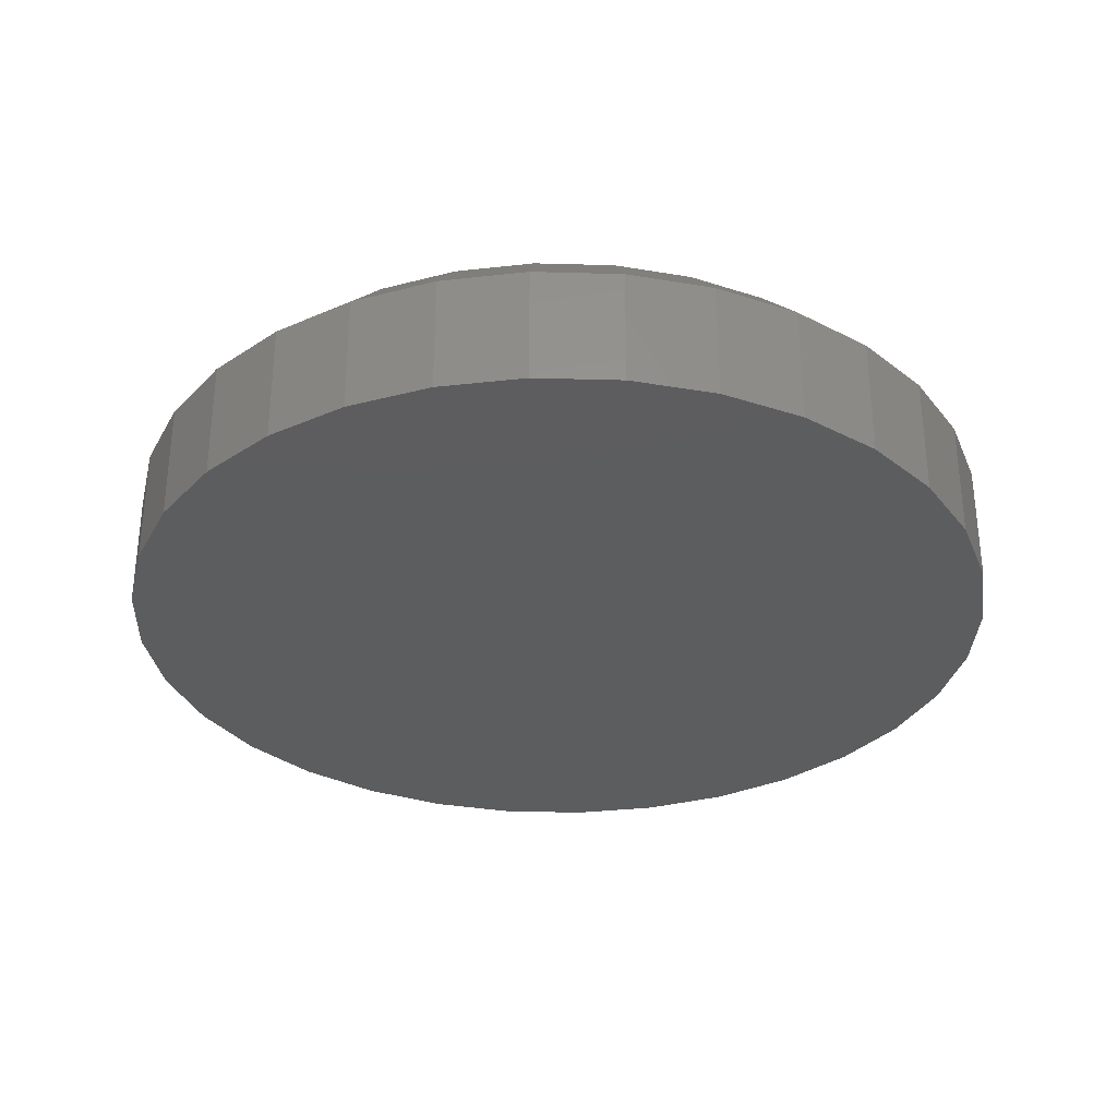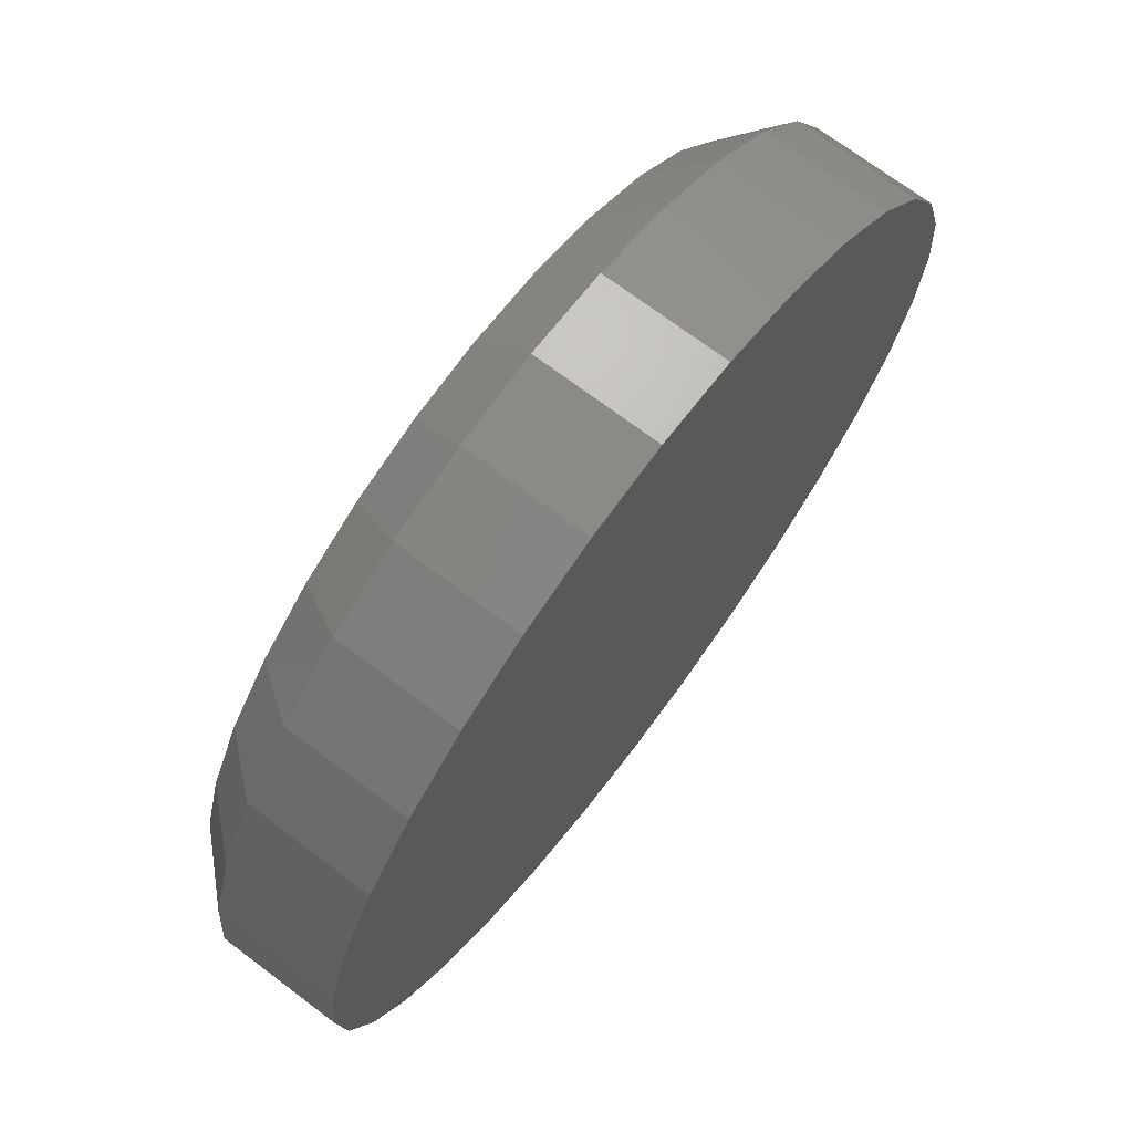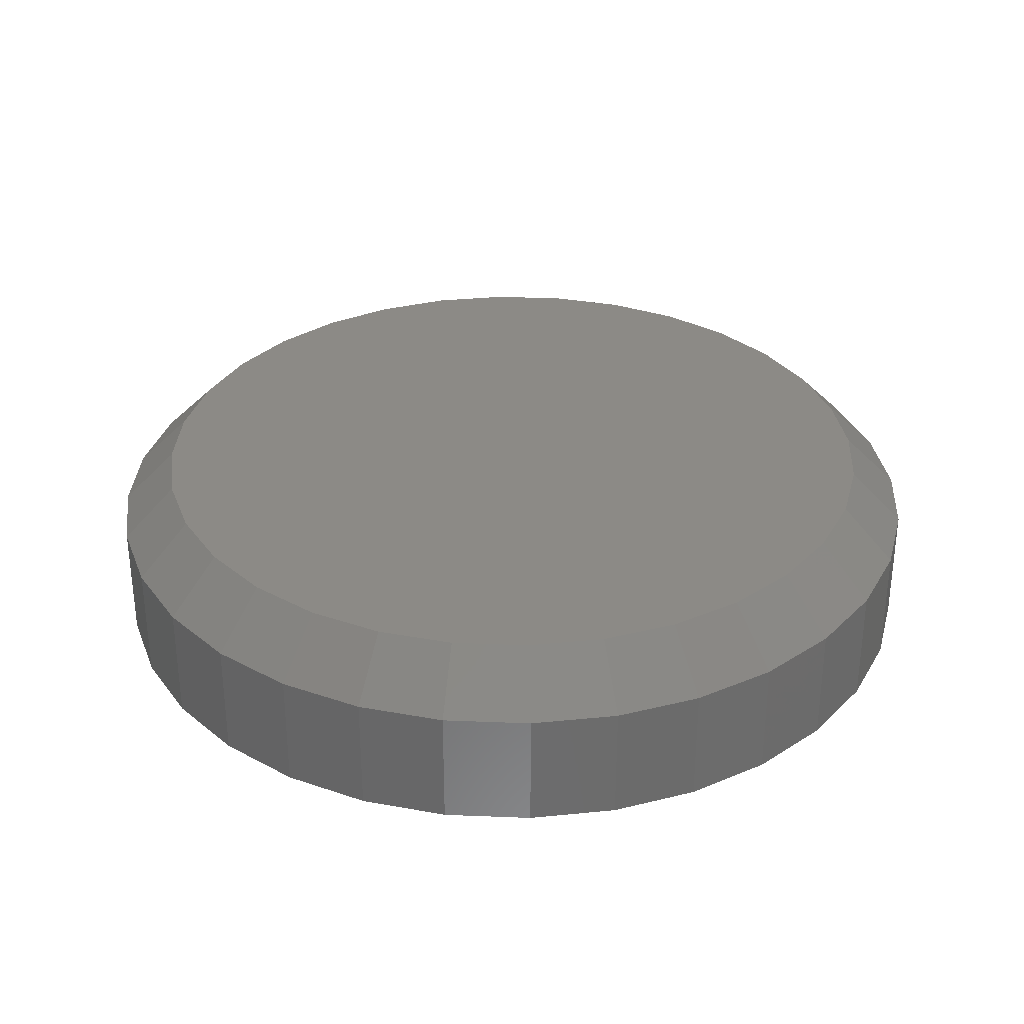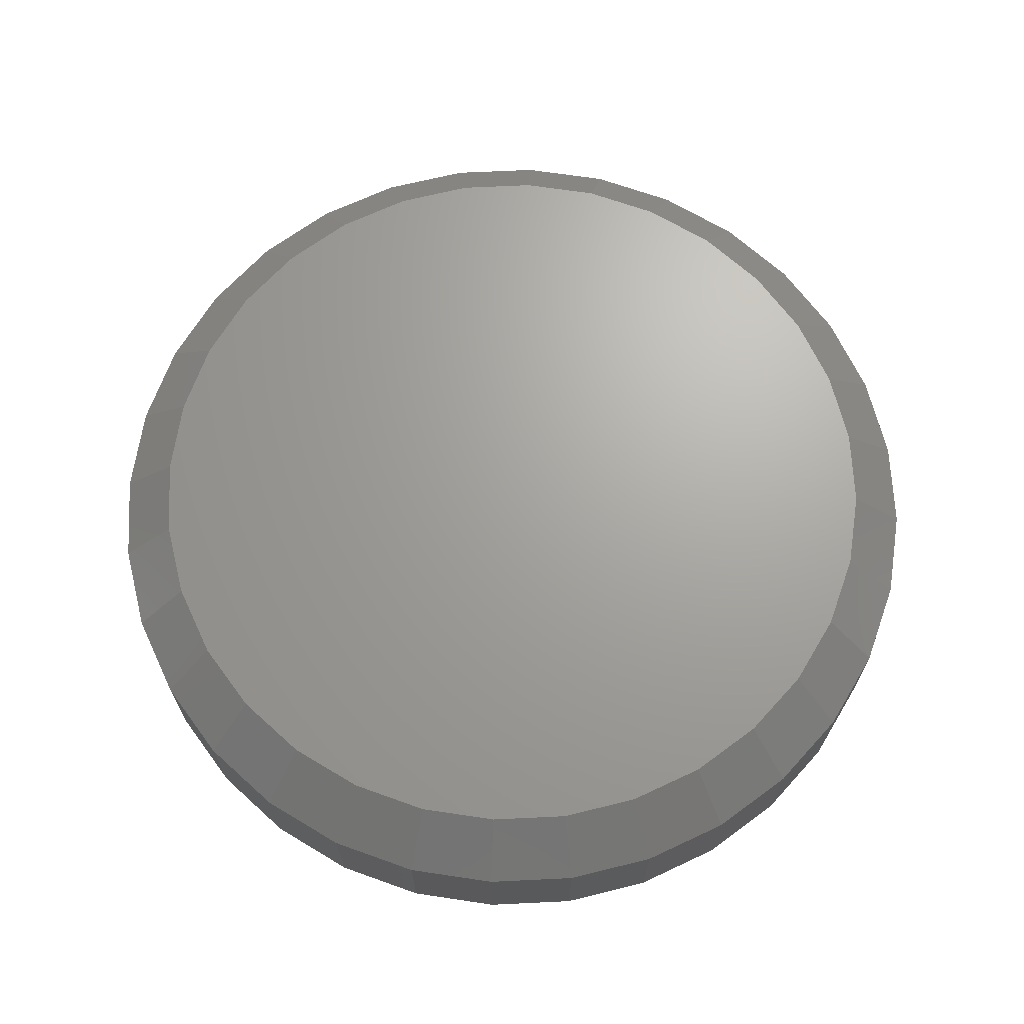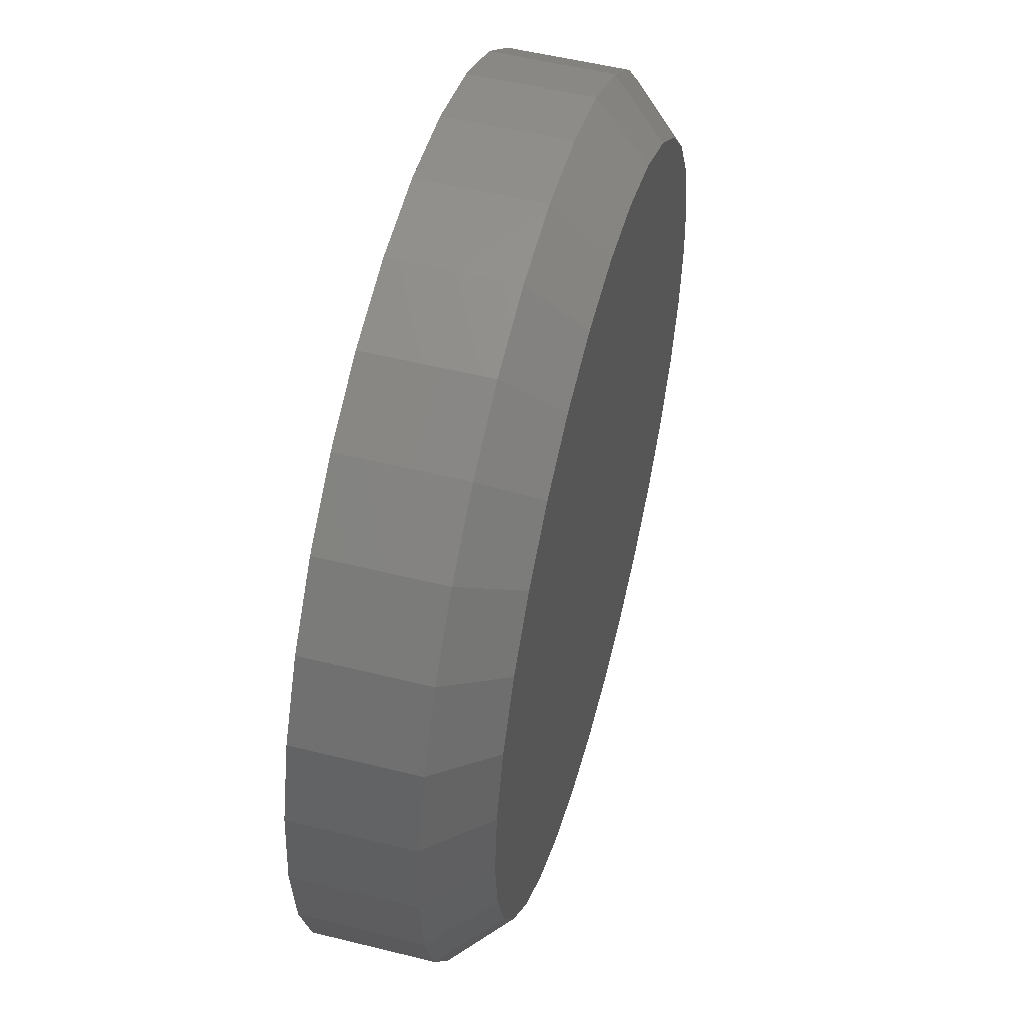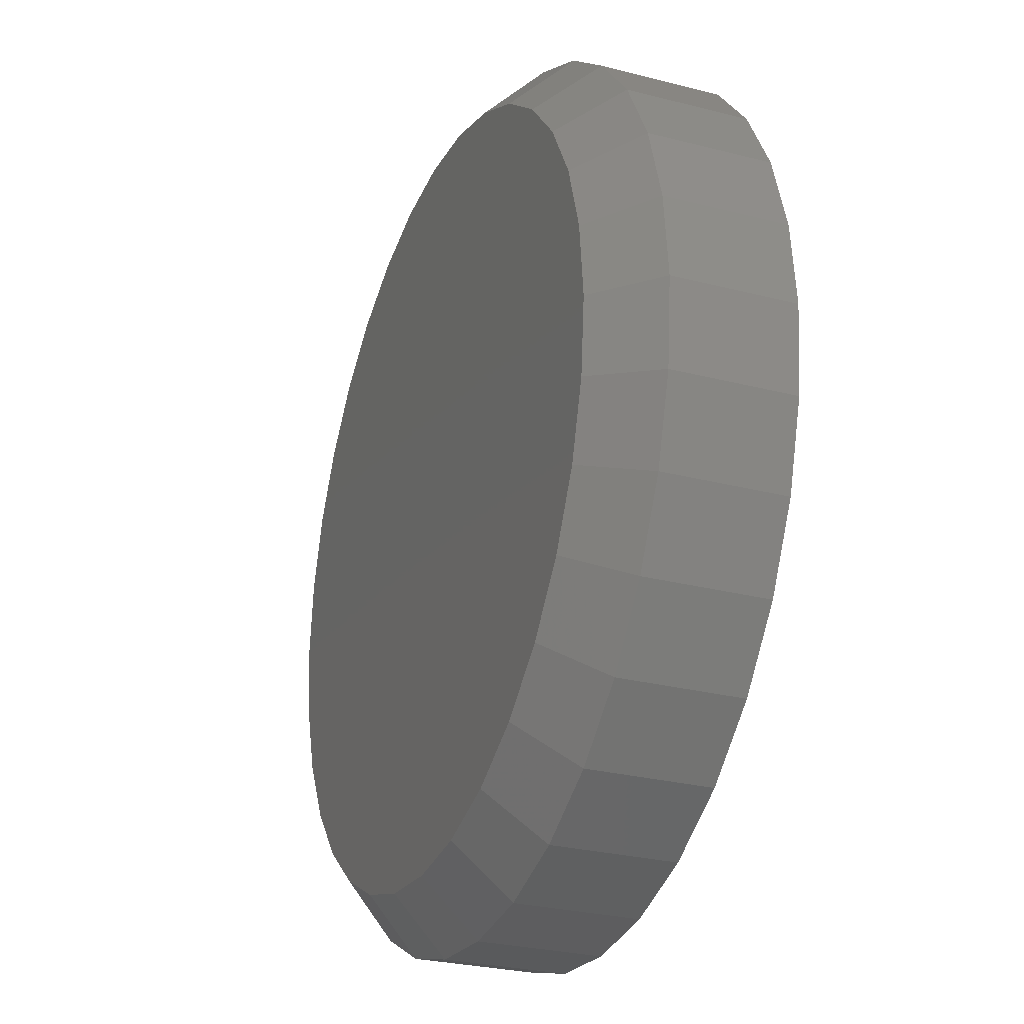
<metadata>
{"format":"stl","ext":"stl","renderer":"f3d","projection":"perspective","resolution":1024,"background":"white","views":[{"elev":-32.0,"azim":138.4,"up":"+Z"},{"elev":71.7,"azim":126.9,"up":"+Y"},{"elev":32.1,"azim":-69.9,"up":"+Z"},{"elev":67.8,"azim":-154.6,"up":"+Z"},{"elev":53.1,"azim":-75.1,"up":"+Y"},{"elev":-27.8,"azim":68.5,"up":"+Y"}]}
</metadata>
<code>
# stl→obj: 96 verts, 188 faces
v -0.1014 0.5428 0.25
v 0.1146 0.5428 0.25
v 0.006579 0.5535 0.25
v 0.2184 0.5113 0.25
v -0.2052 0.5113 0.25
v 0.3141 0.4602 0.25
v -0.3009 0.4602 0.25
v 0.3979 0.3914 0.25
v -0.3848 0.3914 0.25
v 0.4668 0.3075 0.25
v -0.4536 0.3075 0.25
v 0.5179 0.2118 0.25
v -0.5047 0.2118 0.25
v 0.5494 0.108 0.25
v -0.5362 0.108 0.25
v 0.56 -1.403e-16 0.25
v -0.5469 -4.285e-16 0.25
v 0.5494 -0.108 0.25
v -0.5362 -0.108 0.25
v 0.5179 -0.2118 0.25
v -0.5047 -0.2118 0.25
v 0.4668 -0.3075 0.25
v -0.4536 -0.3075 0.25
v 0.3979 -0.3914 0.25
v -0.3848 -0.3914 0.25
v 0.3141 -0.4602 0.25
v -0.3009 -0.4602 0.25
v 0.2184 -0.5113 0.25
v -0.2052 -0.5113 0.25
v 0.1146 -0.5428 0.25
v -0.1014 -0.5428 0.25
v 0.006579 -0.5535 0.25
v 0.6382 0 0
v 0.6382 -7.156e-16 0.1719
v 0.626 -0.1232 0
v 0.626 -0.1232 0.1719
v 0.5901 -0.2417 0
v 0.5901 -0.2417 0.1719
v 0.5317 -0.3509 0
v 0.5317 -0.3509 0.1719
v 0.4532 -0.4466 0
v 0.4532 -0.4466 0.1719
v 0.3575 -0.5251 0
v 0.3575 -0.5251 0.1719
v 0.2483 -0.5835 0
v 0.2483 -0.5835 0.1719
v 0.1298 -0.6194 0
v 0.1298 -0.6194 0.1719
v 0.006579 -0.6316 0
v 0.006579 -0.6316 0.1719
v -0.1166 -0.6194 0
v -0.1166 -0.6194 0.1719
v -0.2351 -0.5835 0
v -0.2351 -0.5835 0.1719
v -0.3443 -0.5251 0
v -0.3443 -0.5251 0.1719
v -0.44 -0.4466 0
v -0.44 -0.4466 0.1719
v -0.5186 -0.3509 0
v -0.5186 -0.3509 0.1719
v -0.5769 -0.2417 0
v -0.5769 -0.2417 0.1719
v -0.6129 -0.1232 0
v -0.6129 -0.1232 0.1719
v -0.625 7.734e-17 0
v -0.625 7.734e-17 0.1719
v -0.6129 0.1232 0
v -0.6129 0.1232 0.1719
v -0.5769 0.2417 0
v -0.5769 0.2417 0.1719
v -0.5186 0.3509 0
v -0.5186 0.3509 0.1719
v -0.44 0.4466 0
v -0.44 0.4466 0.1719
v -0.3443 0.5251 0
v -0.3443 0.5251 0.1719
v -0.2351 0.5835 0
v -0.2351 0.5835 0.1719
v -0.1166 0.6194 0
v -0.1166 0.6194 0.1719
v 0.006579 0.6316 0
v 0.006579 0.6316 0.1719
v 0.1298 0.6194 0
v 0.1298 0.6194 0.1719
v 0.2483 0.5835 0
v 0.2483 0.5835 0.1719
v 0.3575 0.5251 0
v 0.3575 0.5251 0.1719
v 0.4532 0.4466 0
v 0.4532 0.4466 0.1719
v 0.5317 0.3509 0
v 0.5317 0.3509 0.1719
v 0.5901 0.2417 0
v 0.5901 0.2417 0.1719
v 0.626 0.1232 0
v 0.626 0.1232 0.1719
f 1 2 3
f 2 1 4
f 4 1 5
f 4 5 6
f 6 5 7
f 6 7 8
f 8 7 9
f 8 9 10
f 10 9 11
f 10 11 12
f 12 11 13
f 12 13 14
f 14 13 15
f 14 15 16
f 16 15 17
f 16 17 18
f 18 17 19
f 18 19 20
f 20 19 21
f 20 21 22
f 22 21 23
f 22 23 24
f 24 23 25
f 24 25 26
f 26 25 27
f 26 27 28
f 28 27 29
f 28 29 30
f 30 29 31
f 30 31 32
f 33 34 35
f 35 34 36
f 35 36 37
f 37 36 38
f 37 38 39
f 39 38 40
f 39 40 41
f 41 40 42
f 41 42 43
f 43 42 44
f 43 44 45
f 45 44 46
f 45 46 47
f 47 46 48
f 47 48 49
f 49 48 50
f 49 50 51
f 51 50 52
f 51 52 53
f 53 52 54
f 53 54 55
f 55 54 56
f 55 56 57
f 57 56 58
f 57 58 59
f 59 58 60
f 59 60 61
f 61 60 62
f 61 62 63
f 63 62 64
f 63 64 65
f 65 64 66
f 65 66 67
f 67 66 68
f 67 68 69
f 69 68 70
f 69 70 71
f 71 70 72
f 71 72 73
f 73 72 74
f 73 74 75
f 75 74 76
f 75 76 77
f 77 76 78
f 77 78 79
f 79 78 80
f 79 80 81
f 81 80 82
f 81 82 83
f 83 82 84
f 83 84 85
f 85 84 86
f 85 86 87
f 87 86 88
f 87 88 89
f 89 88 90
f 89 90 91
f 91 90 92
f 91 92 93
f 93 92 94
f 93 94 95
f 95 94 96
f 95 96 33
f 33 96 34
f 3 2 82
f 82 80 3
f 72 9 74
f 74 9 7
f 74 7 76
f 9 72 11
f 11 72 70
f 11 70 13
f 13 70 68
f 13 68 15
f 15 68 66
f 15 66 17
f 10 90 8
f 8 90 88
f 8 88 6
f 90 10 92
f 92 10 12
f 92 12 94
f 94 12 14
f 94 14 96
f 96 14 16
f 96 16 34
f 82 2 84
f 84 2 4
f 84 4 86
f 86 4 6
f 86 6 88
f 3 80 1
f 1 80 78
f 1 78 5
f 5 78 76
f 5 76 7
f 32 31 50
f 50 48 32
f 40 24 42
f 42 24 26
f 42 26 44
f 24 40 22
f 22 40 38
f 22 38 20
f 20 38 36
f 20 36 18
f 18 36 34
f 18 34 16
f 23 58 25
f 25 58 56
f 25 56 27
f 58 23 60
f 60 23 21
f 60 21 62
f 62 21 19
f 62 19 64
f 64 19 17
f 64 17 66
f 50 31 52
f 52 31 29
f 52 29 54
f 54 29 27
f 54 27 56
f 32 48 30
f 30 48 46
f 30 46 28
f 28 46 44
f 28 44 26
f 81 83 79
f 49 51 47
f 47 51 53
f 47 53 45
f 45 53 55
f 45 55 43
f 43 55 57
f 43 57 41
f 41 57 59
f 41 59 39
f 39 59 61
f 39 61 37
f 37 61 63
f 37 63 35
f 35 63 65
f 35 65 33
f 33 65 67
f 33 67 95
f 95 67 69
f 95 69 93
f 93 69 71
f 93 71 91
f 91 71 73
f 91 73 89
f 89 73 75
f 89 75 87
f 87 75 77
f 87 77 85
f 85 77 79
f 85 79 83

</code>
